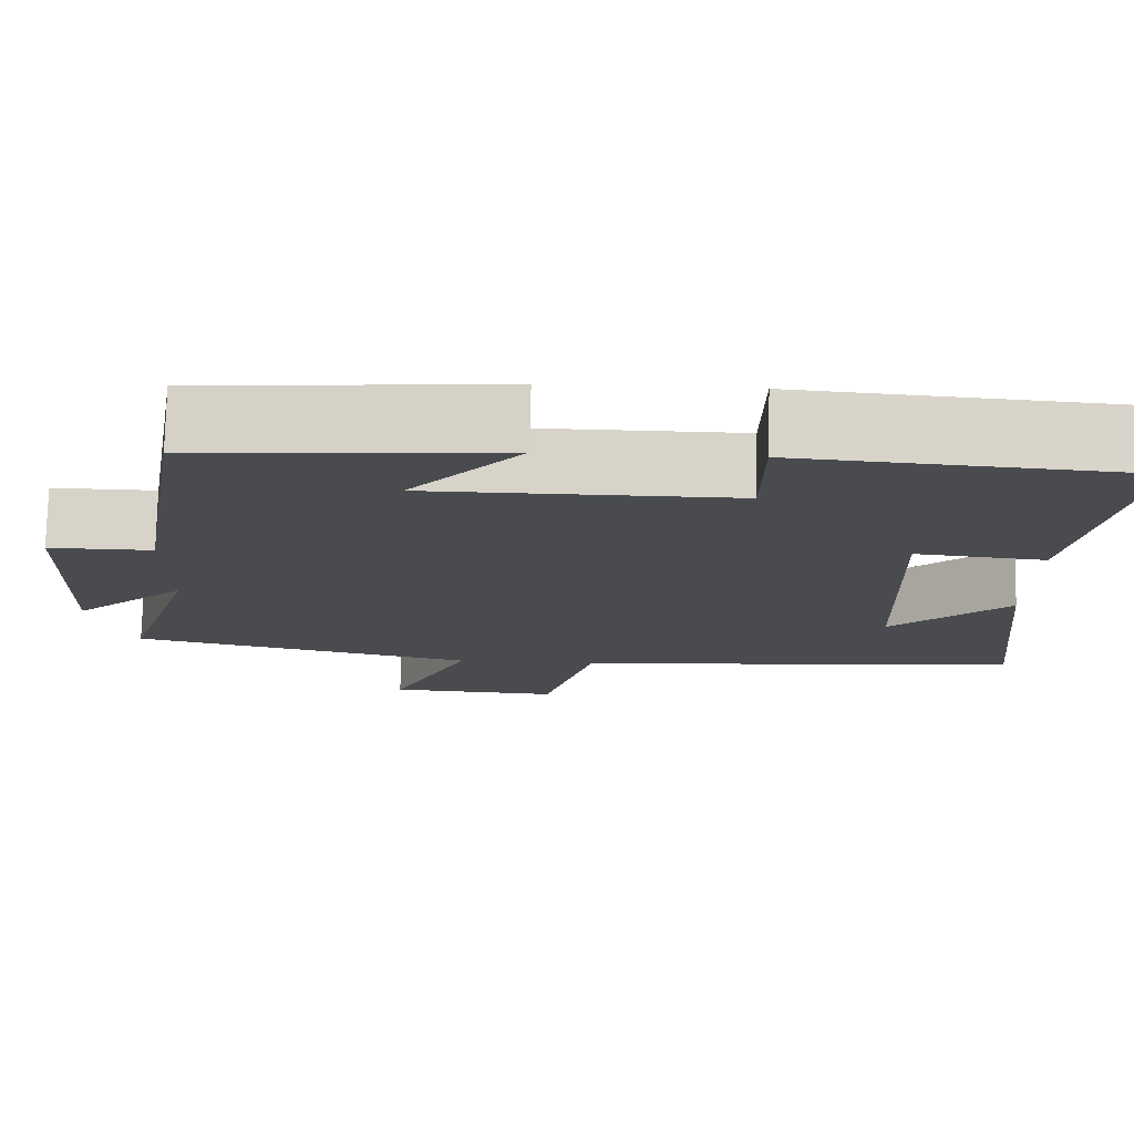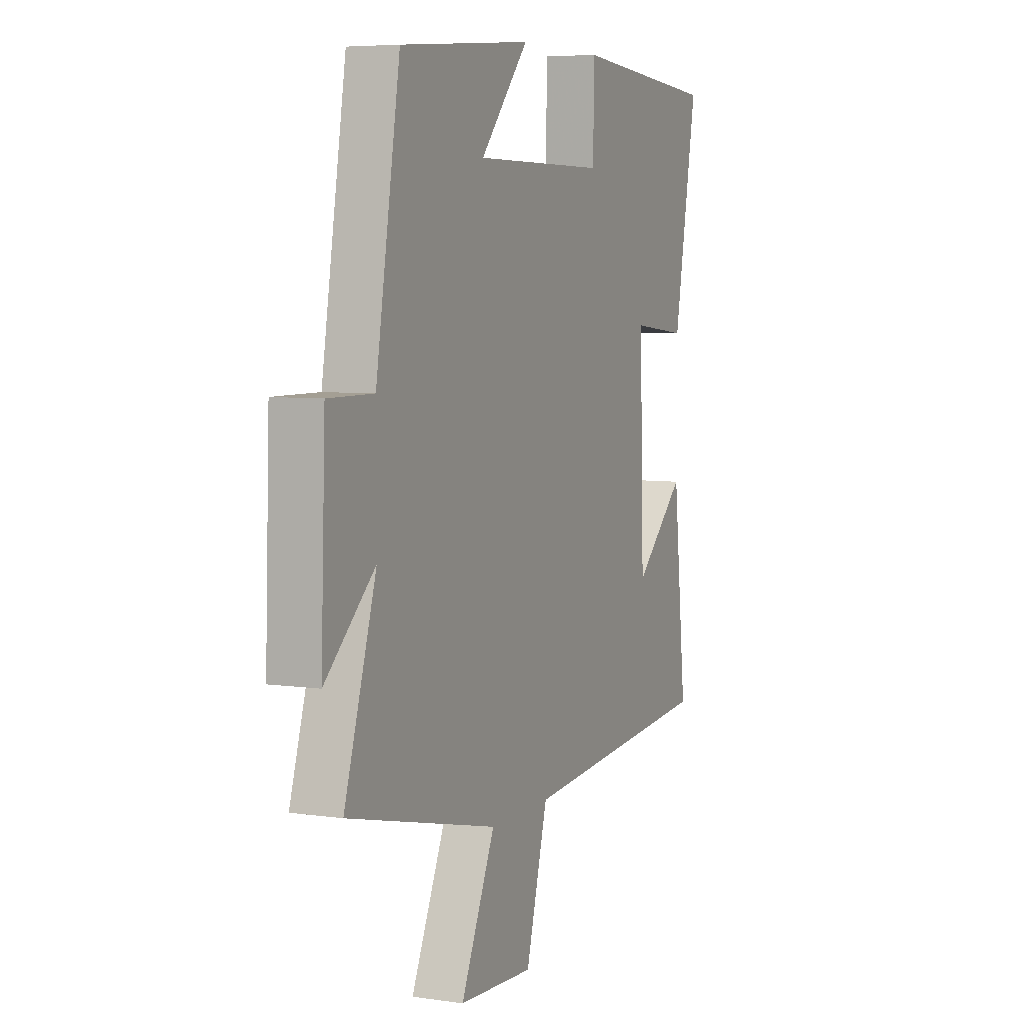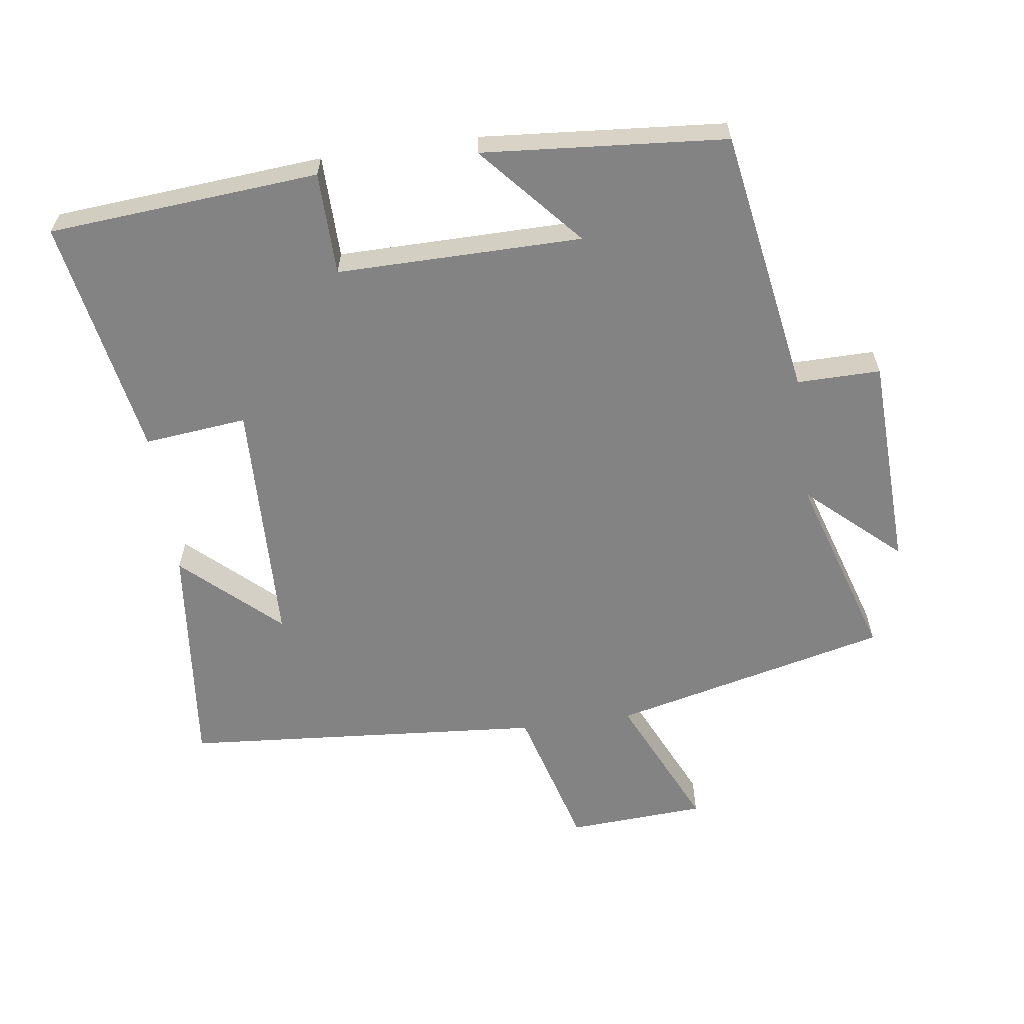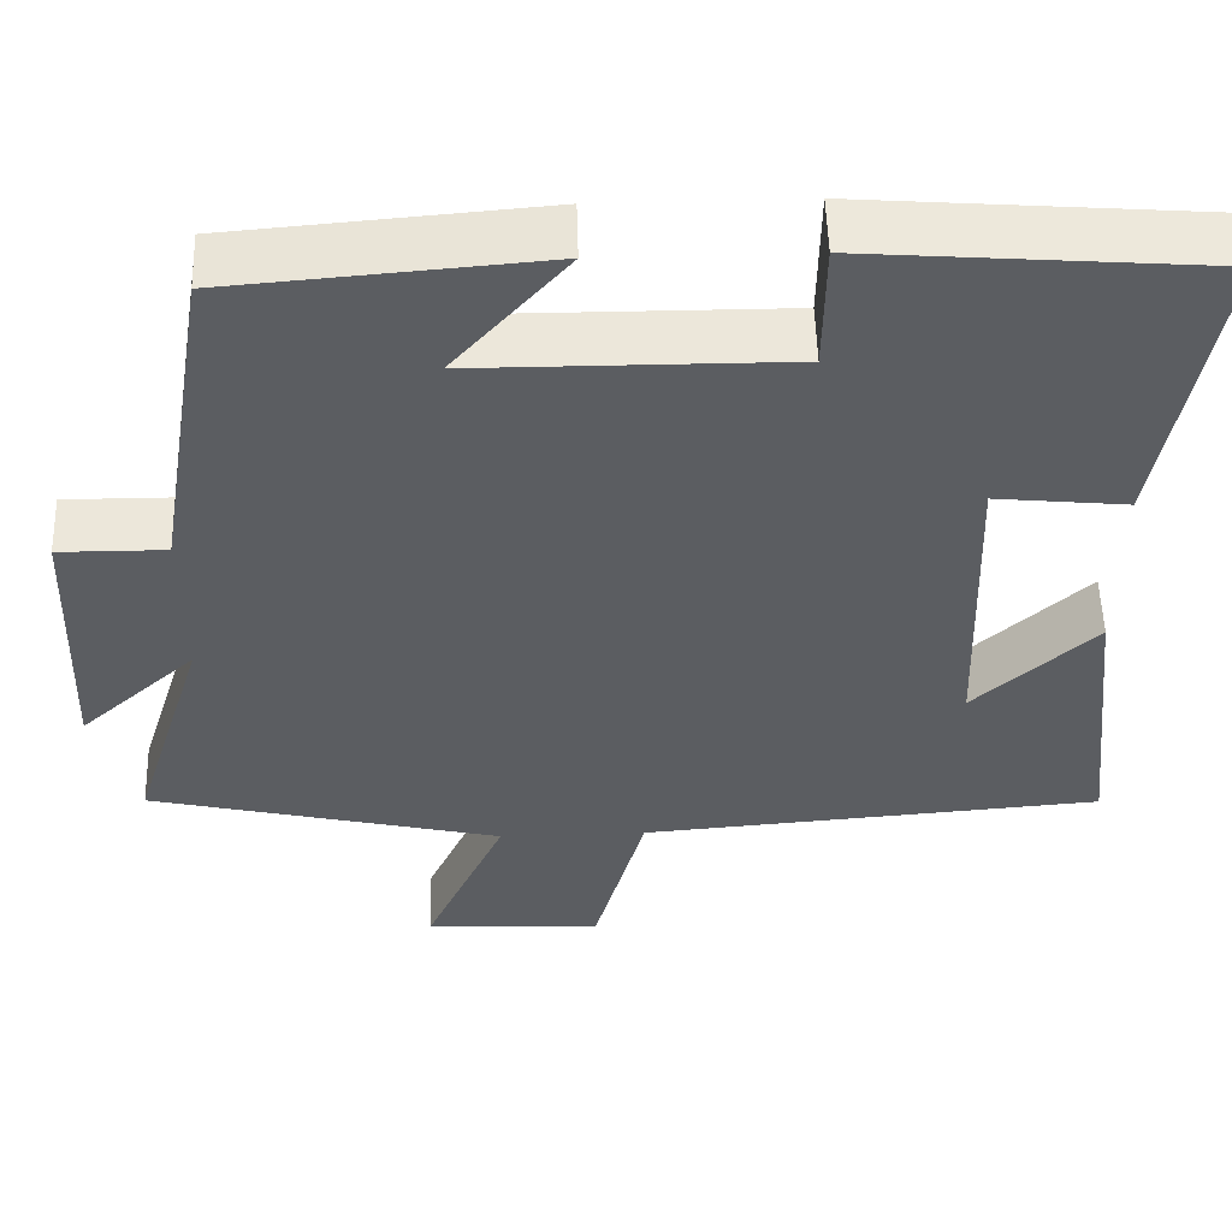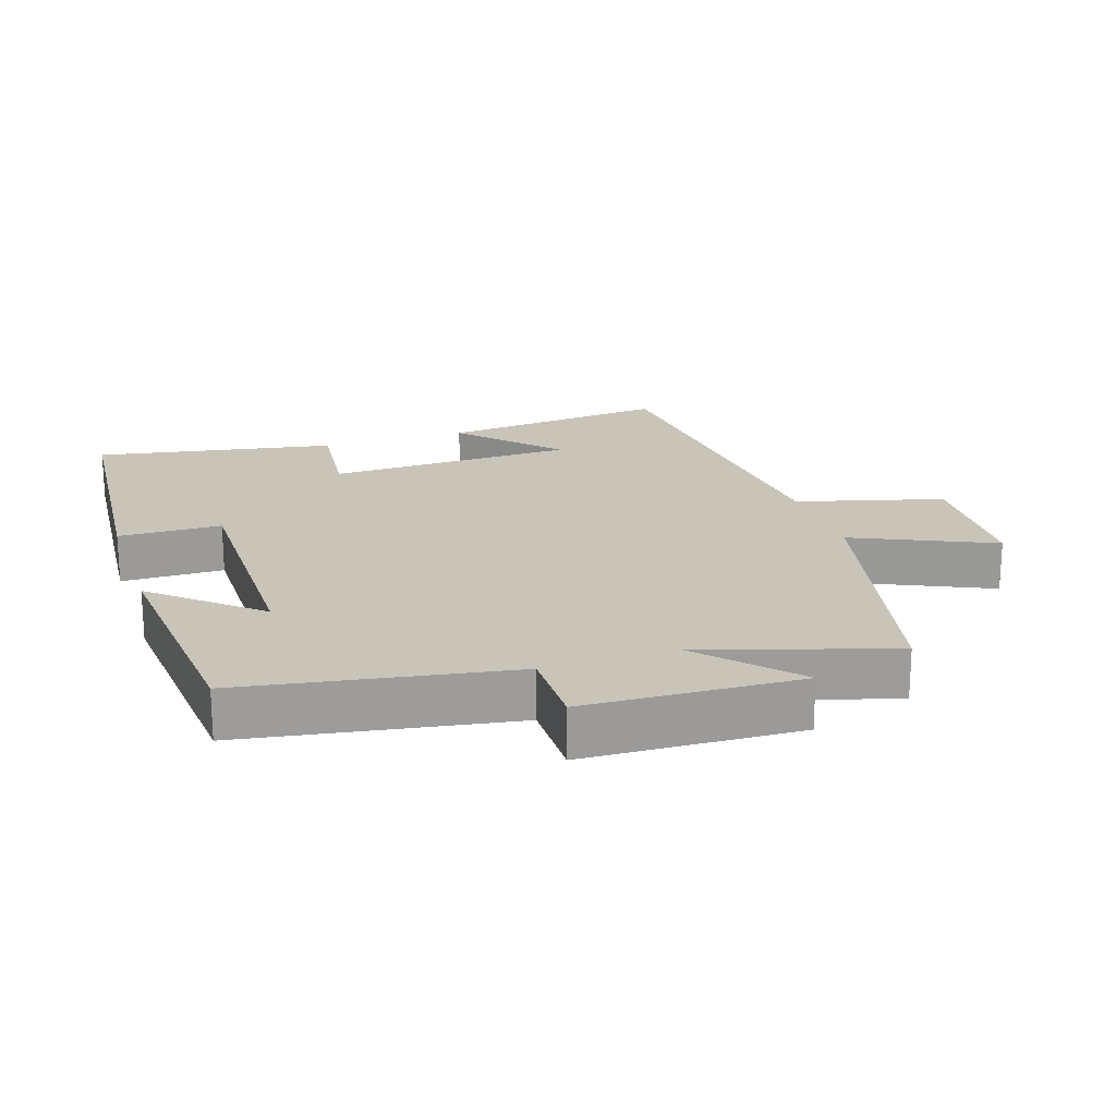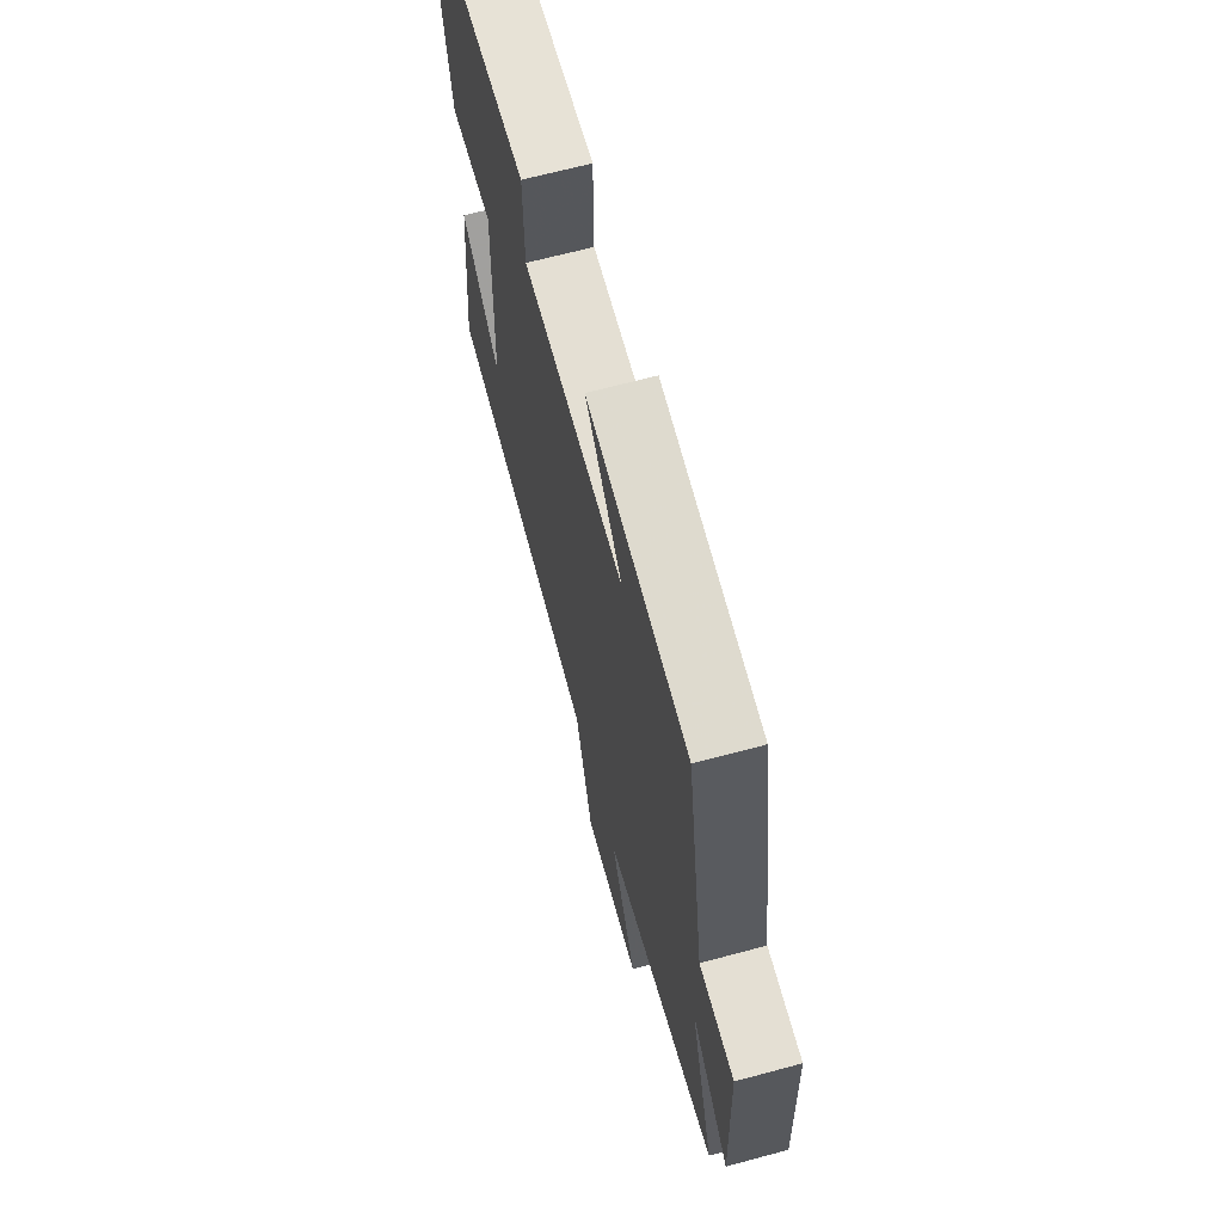
<metadata>
{"format":"obj","ext":"obj","renderer":"f3d","projection":"perspective","resolution":1024,"background":"white","views":[{"elev":76.2,"azim":-178.8,"up":"+Z"},{"elev":6.0,"azim":113.8,"up":"+Z"},{"elev":-61.0,"azim":8.0,"up":"+Y"},{"elev":53.6,"azim":178.3,"up":"+Z"},{"elev":20.1,"azim":71.7,"up":"+Y"},{"elev":66.8,"azim":74.9,"up":"+Z"}]}
</metadata>
<code>
v -0.537 0.07 -0.456
v -0.5 0.07 -0.113
v -0.359 0.07 -0.243
v -0.347 0.07 0.127
v -0.5 0.07 0.111
v -0.564 0.07 0.468
v -0.162 0.07 0.5
v -0.16 0.07 0.347
v 0.204 0.07 0.349
v 0.072 0.07 0.5
v 0.434 0.07 0.47
v 0.5 0.07 0.073
v 0.624 0.07 0.074
v 0.636 0.07 -0.246
v 0.5 0.07 -0.123
v 0.587 0.07 -0.402
v 0.175 0.07 -0.5
v 0.269 0.07 -0.706
v 0.063 0.07 -0.718
v 0.003 0.07 -0.5
v -0.537 0 -0.456
v -0.5 0 -0.113
v -0.359 0 -0.243
v -0.347 0 0.127
v -0.5 0 0.111
v -0.564 0 0.468
v -0.162 0 0.5
v -0.16 0 0.347
v 0.204 0 0.349
v 0.072 0 0.5
v 0.434 0 0.47
v 0.5 0 0.073
v 0.624 0 0.074
v 0.636 0 -0.246
v 0.5 0 -0.123
v 0.587 0 -0.402
v 0.175 0 -0.5
v 0.269 0 -0.706
v 0.063 0 -0.718
v 0.003 0 -0.5
f 17 18 19 20
f 15 16 17 20
f 15 20 1
f 12 13 14 15
f 9 10 11 12
f 8 9 12 15
f 5 6 7 8
f 4 5 8
f 3 4 8 15
f 1 2 3
f 1 3 15
f 40 39 38 37
f 40 37 36 35
f 21 40 35
f 35 34 33 32
f 32 31 30 29
f 35 32 29 28
f 28 27 26 25
f 28 25 24
f 35 28 24 23
f 23 22 21
f 35 23 21
f 1 21 22 2
f 2 22 23 3
f 3 23 24 4
f 4 24 25 5
f 5 25 26 6
f 6 26 27 7
f 7 27 28 8
f 8 28 29 9
f 9 29 30 10
f 10 30 31 11
f 11 31 32 12
f 12 32 33 13
f 13 33 34 14
f 14 34 35 15
f 15 35 36 16
f 16 36 37 17
f 17 37 38 18
f 18 38 39 19
f 19 39 40 20
f 20 40 21 1

</code>
